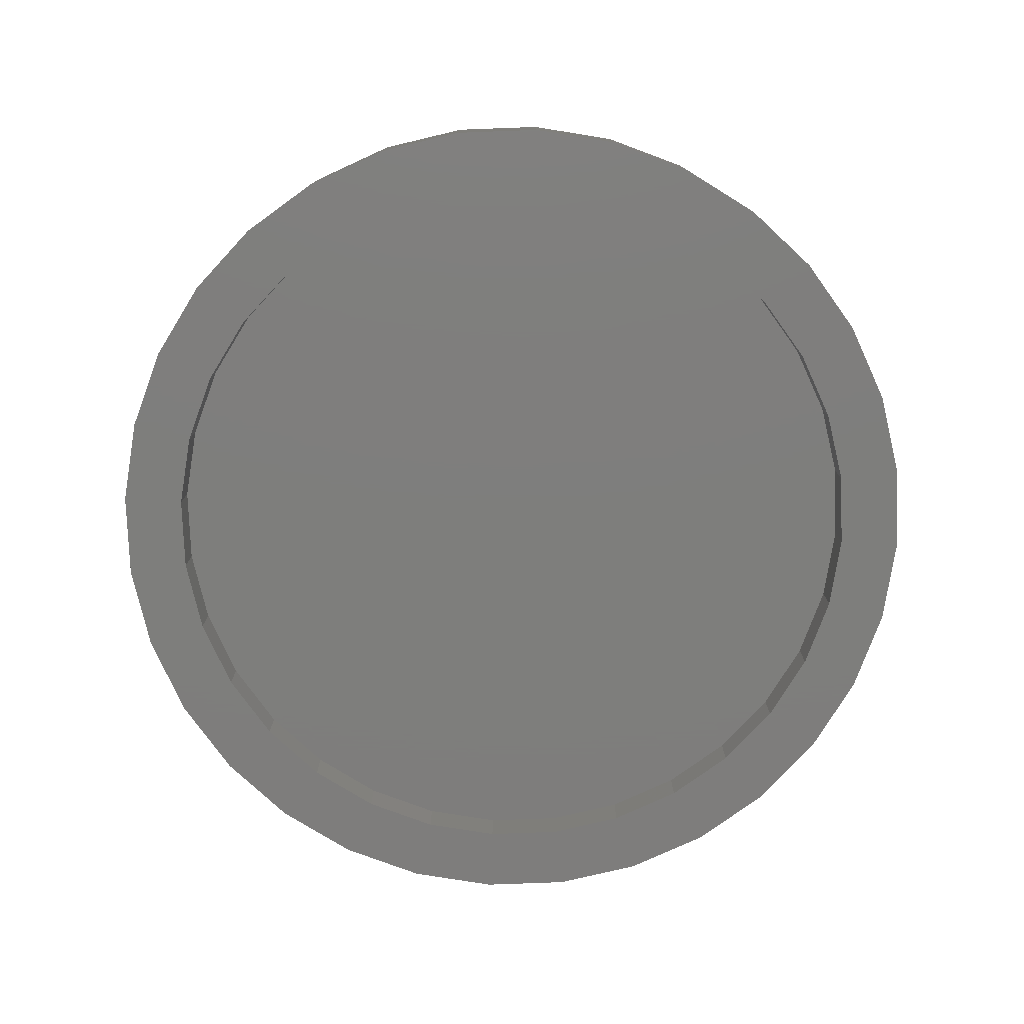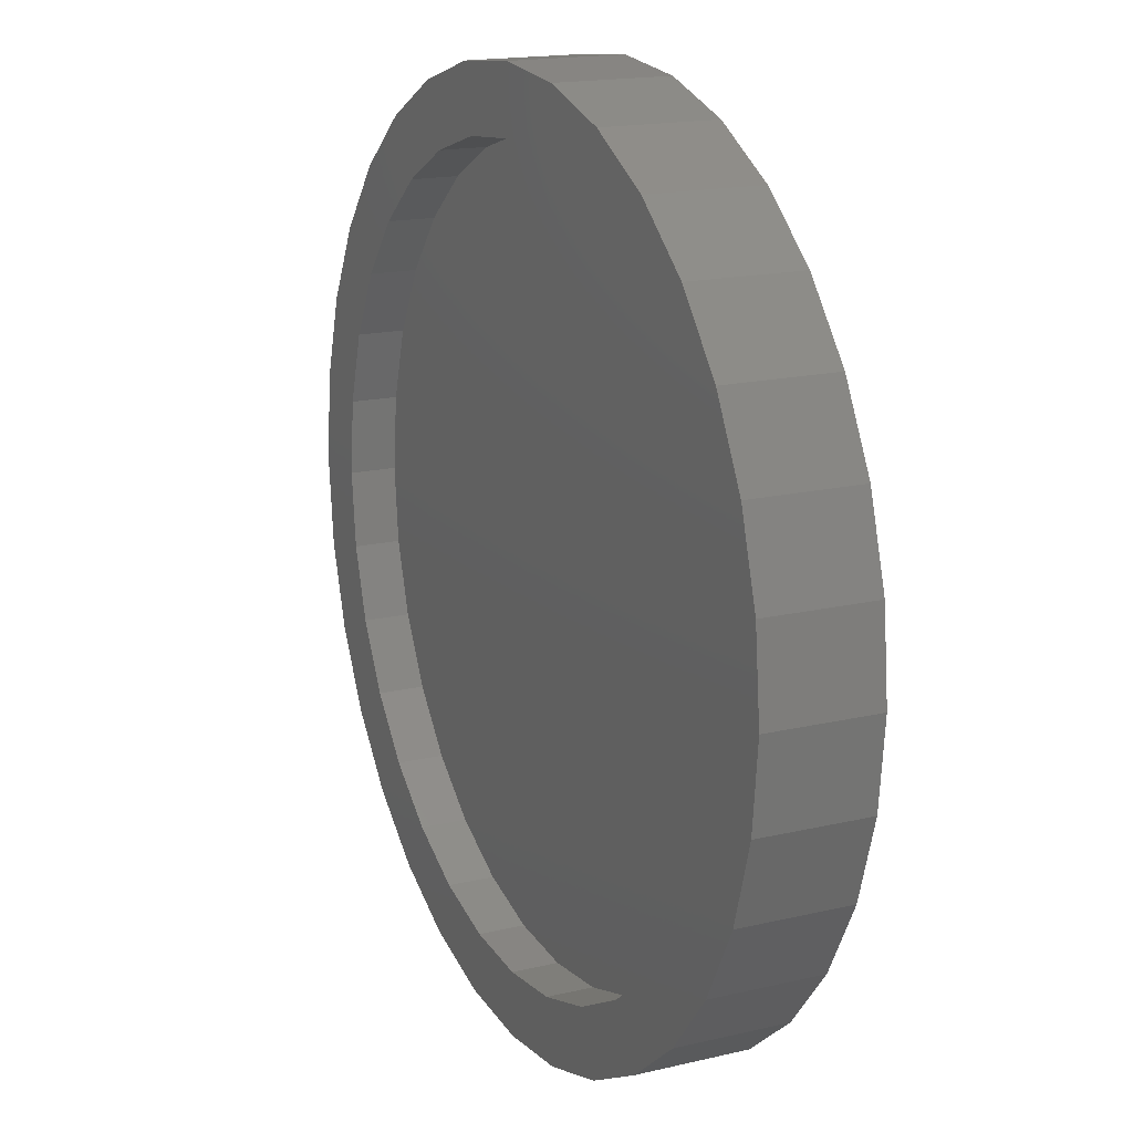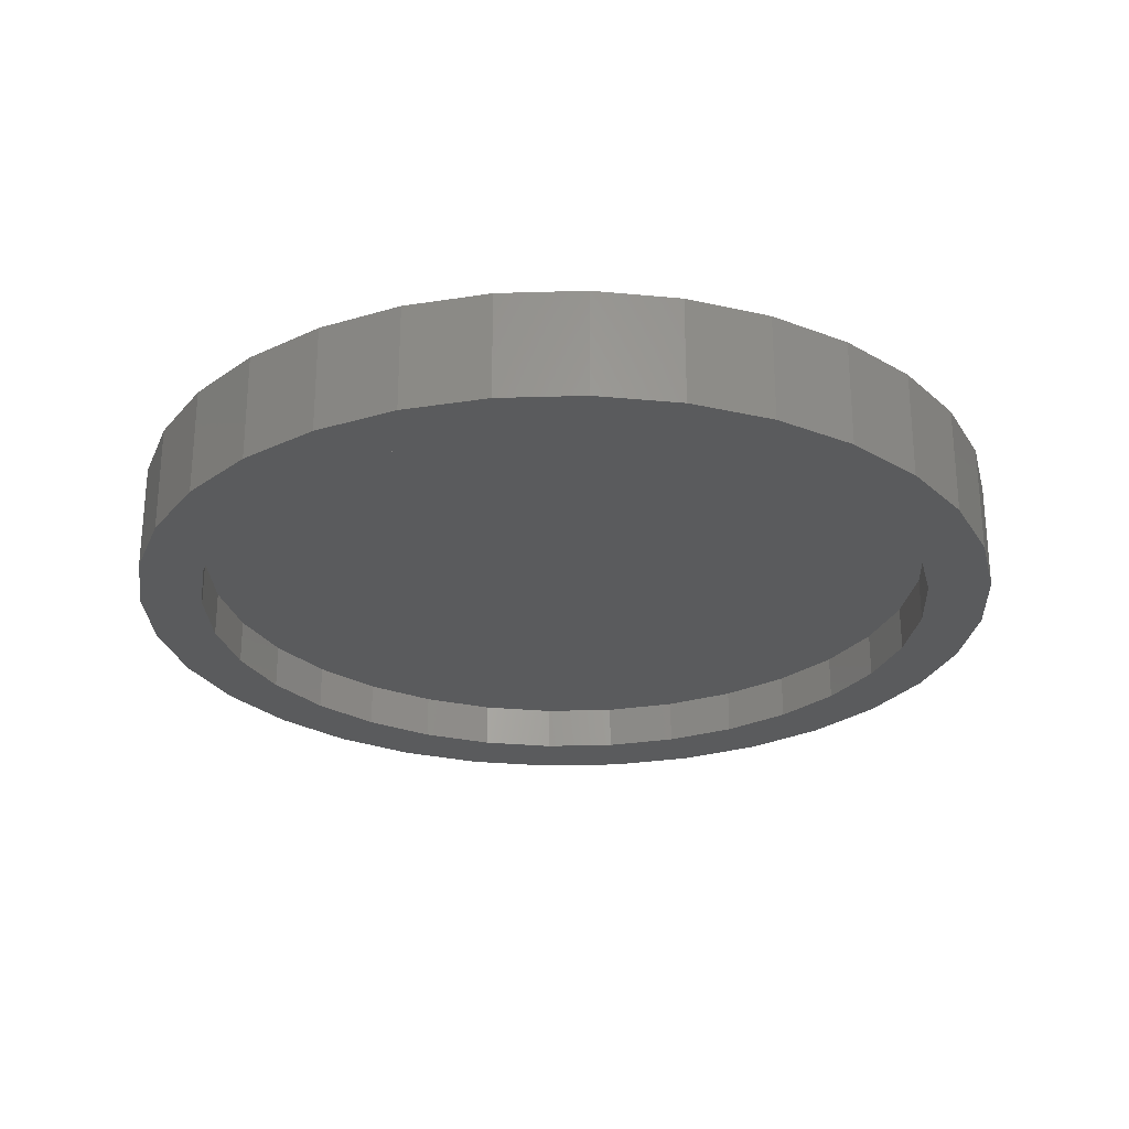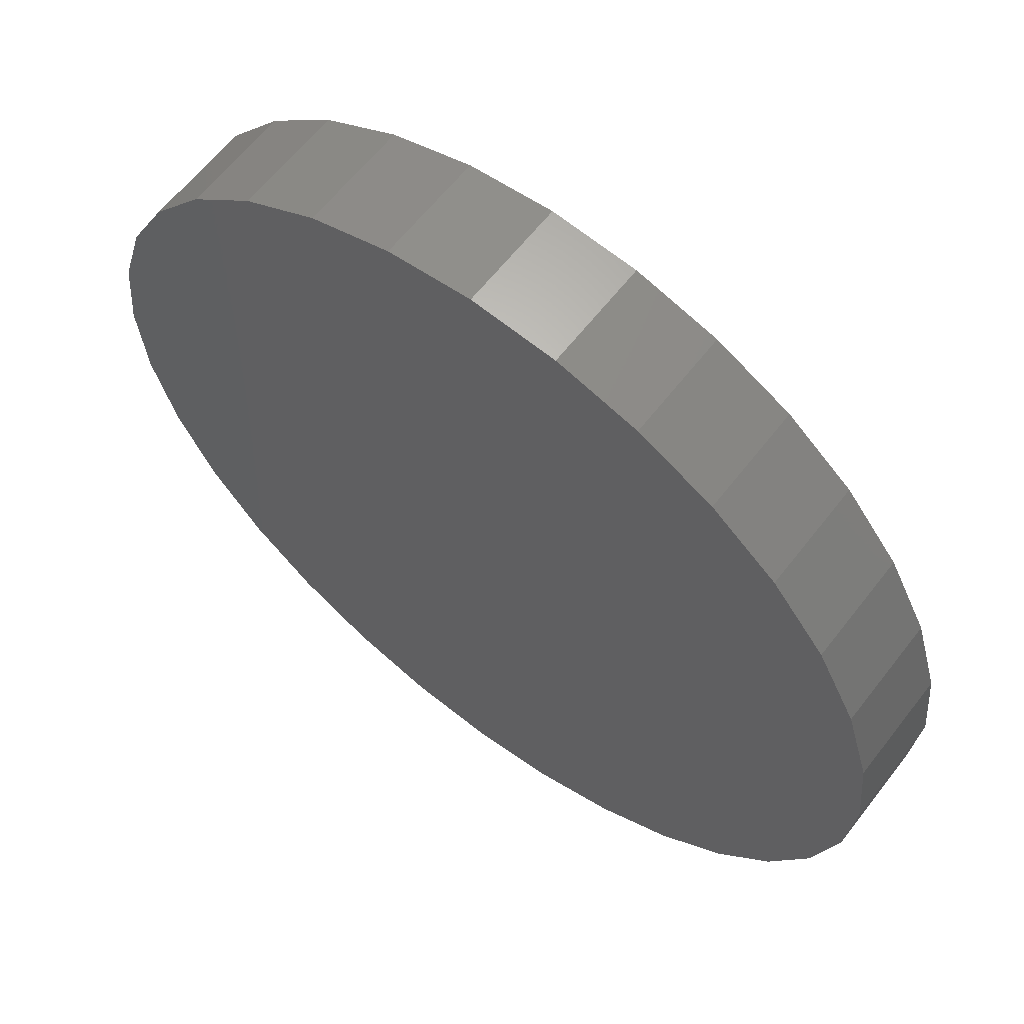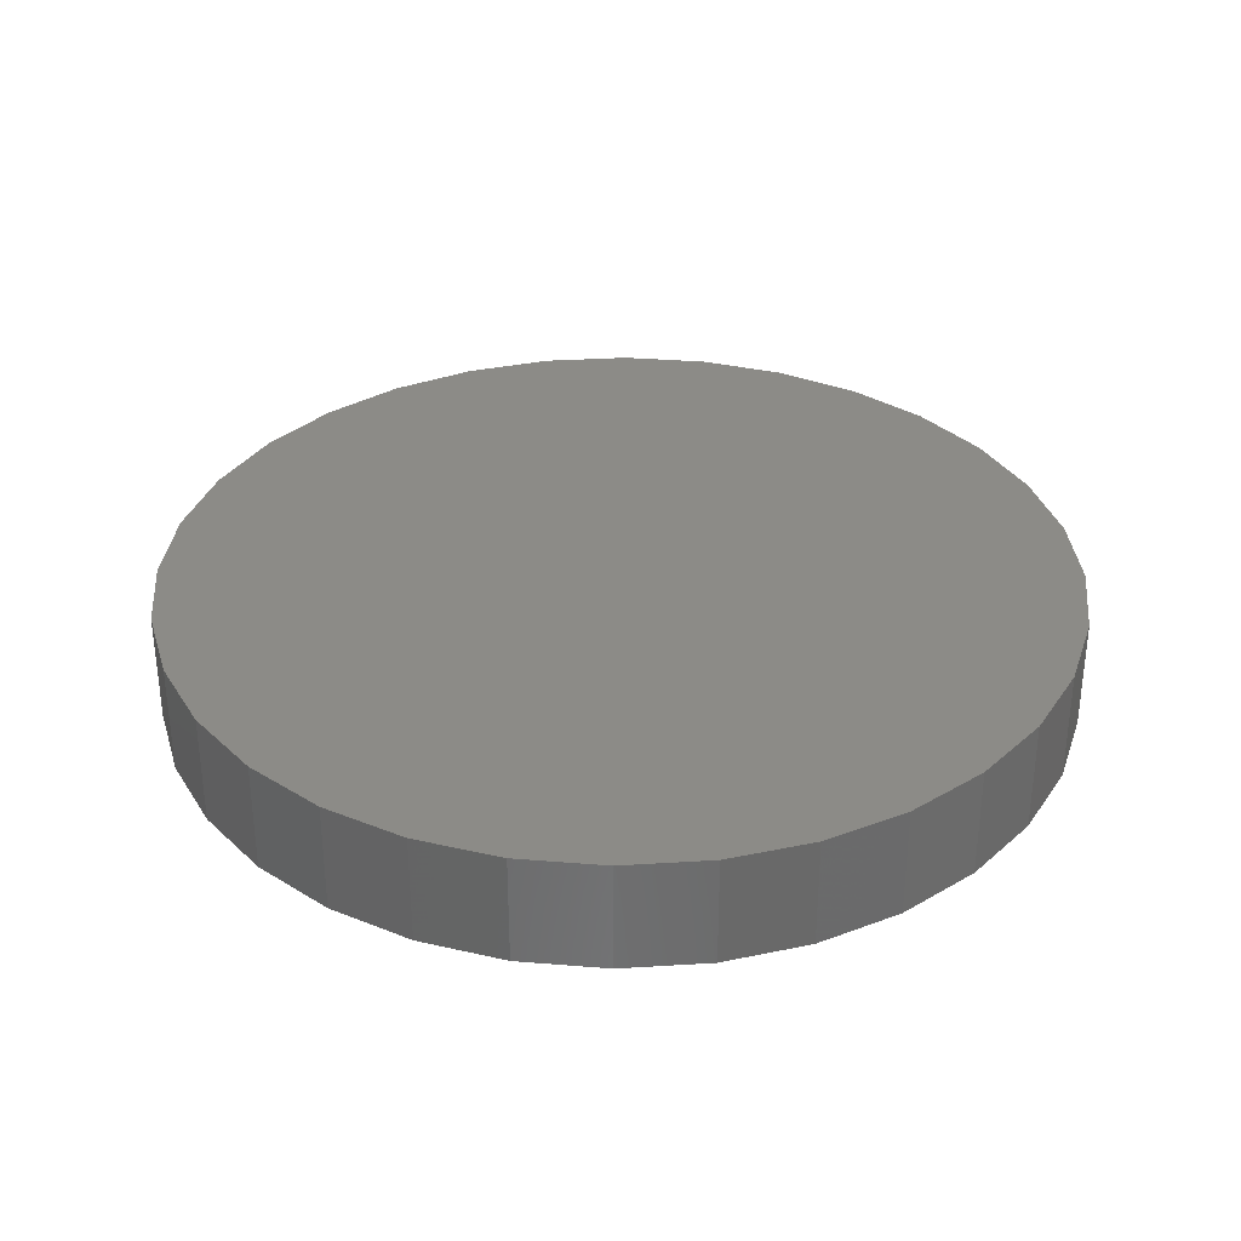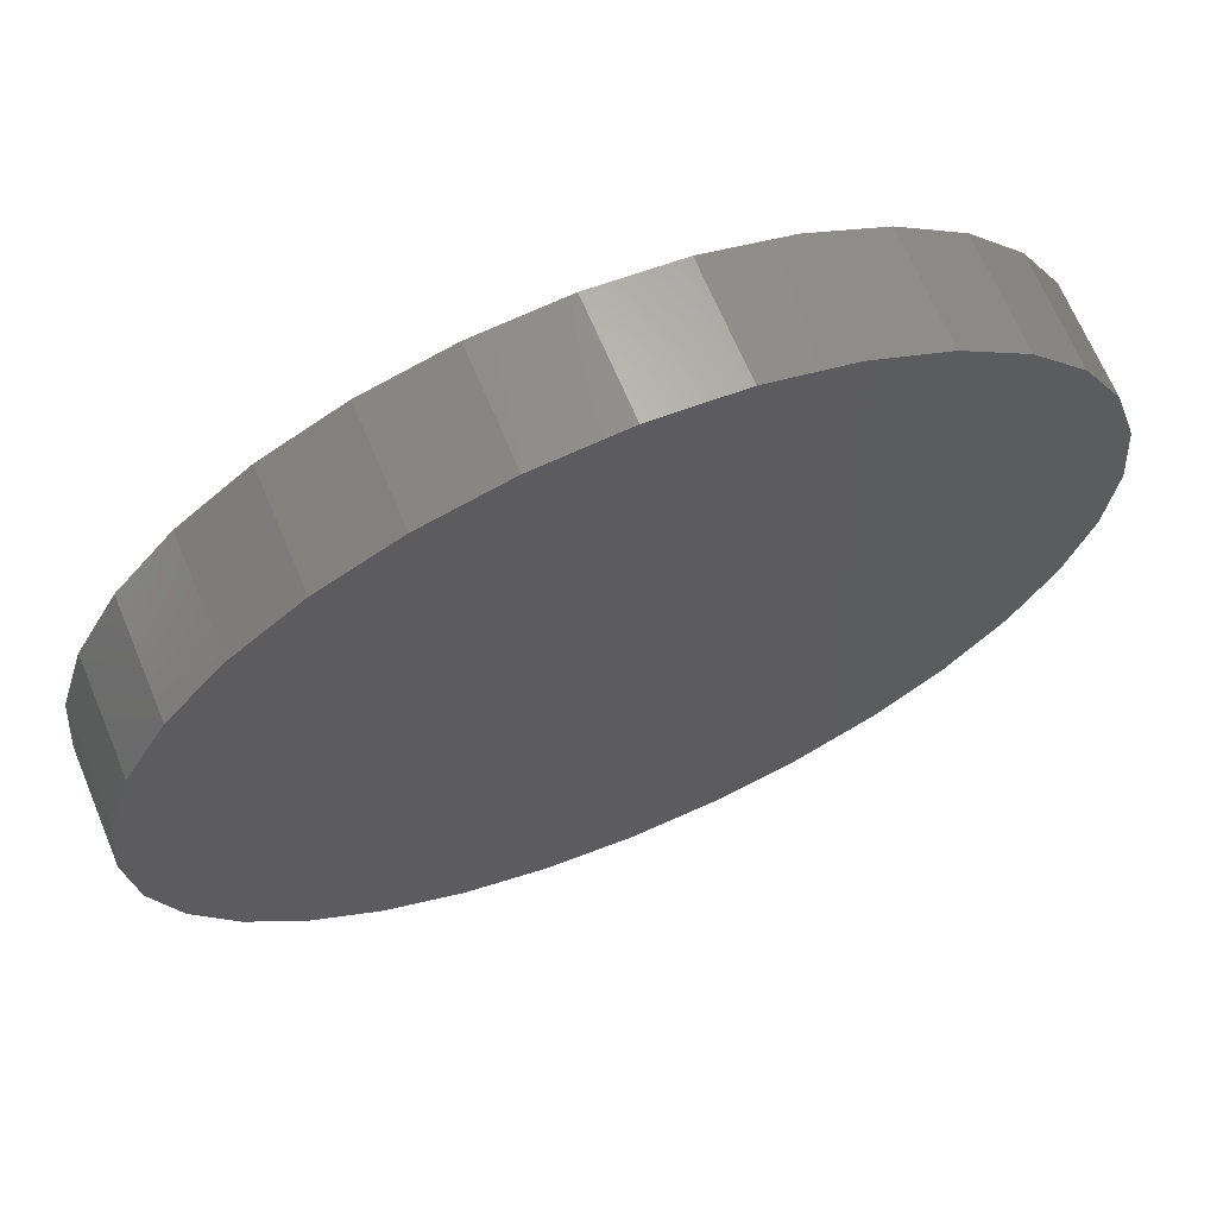
<metadata>
{"format":"stl","ext":"stl","renderer":"f3d","projection":"perspective","resolution":1024,"background":"white","views":[{"elev":-77.8,"azim":-161.0,"up":"+Y"},{"elev":16.9,"azim":64.5,"up":"+Z"},{"elev":-26.5,"azim":109.6,"up":"+Y"},{"elev":61.7,"azim":-142.4,"up":"+Z"},{"elev":33.4,"azim":57.0,"up":"+Y"},{"elev":67.3,"azim":157.3,"up":"+Z"}]}
</metadata>
<code>
# stl→obj: 128 verts, 252 faces
v -0.1186 -0.09375 0.6361
v 0.007895 -0.09375 0.6485
v -0.2821 -0.09375 0.7002
v -0.4132 -0.09375 0.6302
v -0.5313 -0.09375 0.3603
v -0.6923 -0.09375 0.29
v -0.5913 -0.09375 0.2482
v 0.007895 -0.09375 -0.7579
v -0.2821 -0.09375 -0.7002
v -0.14 -0.09375 -0.7433
v 0.2979 -0.09375 0.7002
v 0.1344 -0.09375 0.6361
v 0.1558 -0.09375 -0.7433
v 0.2979 -0.09375 -0.7002
v 0.1558 -0.09375 0.7433
v 0.007895 -0.09375 0.7579
v -0.14 -0.09375 0.7433
v -0.6223 -0.09375 0.4211
v -0.4507 -0.09375 0.4586
v -0.528 -0.09375 0.5359
v -0.3524 -0.09375 0.5392
v -0.2403 -0.09375 0.5992
v -0.6282 -0.09375 0.1265
v -0.7354 -0.09375 0.1479
v -0.6406 -0.09375 3.607e-16
v -0.75 -0.09375 9.281e-17
v -0.6282 -0.09375 -0.1265
v -0.7354 -0.09375 -0.1479
v -0.5913 -0.09375 -0.2482
v -0.6923 -0.09375 -0.29
v -0.5313 -0.09375 -0.3603
v -0.6223 -0.09375 -0.4211
v -0.4507 -0.09375 -0.4586
v -0.3524 -0.09375 -0.5392
v -0.528 -0.09375 -0.5359
v -0.2403 -0.09375 -0.5992
v -0.4132 -0.09375 -0.6302
v -0.1186 -0.09375 -0.6361
v 0.007895 -0.09375 -0.6485
v 0.1344 -0.09375 -0.6361
v 0.429 -0.09375 -0.6302
v 0.429 -0.09375 0.6302
v 0.2561 -0.09375 0.5992
v 0.5438 -0.09375 0.5359
v 0.3682 -0.09375 0.5392
v 0.6381 -0.09375 0.4211
v 0.4665 -0.09375 0.4586
v 0.7081 -0.09375 0.29
v 0.5471 -0.09375 0.3603
v 0.607 -0.09375 0.2482
v 0.7512 -0.09375 0.1479
v 0.644 -0.09375 0.1265
v 0.7658 -0.09375 -9.282e-17
v 0.6564 -0.09375 -8.612e-17
v 0.7512 -0.09375 -0.1479
v 0.644 -0.09375 -0.1265
v 0.7081 -0.09375 -0.29
v 0.607 -0.09375 -0.2482
v 0.6381 -0.09375 -0.4211
v 0.5471 -0.09375 -0.3603
v 0.4665 -0.09375 -0.4586
v 0.5438 -0.09375 -0.5359
v 0.3682 -0.09375 -0.5392
v 0.2561 -0.09375 -0.5992
v 0.007895 -0.01562 -0.6485
v 0.1344 -0.01562 -0.6361
v 0.2561 -0.01562 -0.5992
v 0.3682 -0.01562 -0.5392
v 0.4665 -0.01562 -0.4586
v 0.5471 -0.01562 -0.3603
v 0.607 -0.01562 -0.2482
v 0.644 -0.01562 -0.1265
v 0.6564 -0.01562 -8.21e-16
v -0.1186 -0.01562 -0.6361
v -0.2403 -0.01562 -0.5992
v -0.3524 -0.01562 -0.5392
v -0.4507 -0.01562 -0.4586
v -0.5313 -0.01562 -0.3603
v -0.5913 -0.01562 -0.2482
v -0.6282 -0.01562 -0.1265
v -0.6406 -0.01562 3.607e-16
v 0.007895 -0.01562 0.6485
v -0.1186 -0.01562 0.6361
v -0.2403 -0.01562 0.5992
v -0.3524 -0.01562 0.5392
v -0.4507 -0.01562 0.4586
v -0.5313 -0.01562 0.3603
v -0.5913 -0.01562 0.2482
v -0.6282 -0.01562 0.1265
v 0.1344 -0.01562 0.6361
v 0.2561 -0.01562 0.5992
v 0.3682 -0.01562 0.5392
v 0.4665 -0.01562 0.4586
v 0.5471 -0.01562 0.3603
v 0.607 -0.01562 0.2482
v 0.644 -0.01562 0.1265
v 0.007895 0.09375 0.7579
v 0.1558 0.09375 0.7433
v -0.14 0.09375 0.7433
v 0.007895 0.09375 -0.7579
v -0.14 0.09375 -0.7433
v 0.1558 0.09375 -0.7433
v -0.2821 0.09375 -0.7002
v 0.2979 0.09375 -0.7002
v -0.4132 0.09375 -0.6302
v 0.429 0.09375 -0.6302
v -0.528 0.09375 -0.5359
v 0.5438 0.09375 -0.5359
v -0.6223 0.09375 -0.4211
v 0.6381 0.09375 -0.4211
v -0.6923 0.09375 -0.29
v 0.7081 0.09375 -0.29
v -0.7354 0.09375 -0.1479
v 0.7512 0.09375 -0.1479
v -0.75 0.09375 9.281e-17
v 0.7658 0.09375 -9.282e-17
v -0.7354 0.09375 0.1479
v 0.7512 0.09375 0.1479
v -0.6923 0.09375 0.29
v 0.7081 0.09375 0.29
v -0.6223 0.09375 0.4211
v 0.6381 0.09375 0.4211
v -0.528 0.09375 0.5359
v 0.5438 0.09375 0.5359
v -0.4132 0.09375 0.6302
v 0.429 0.09375 0.6302
v -0.2821 0.09375 0.7002
v 0.2979 0.09375 0.7002
f 1 2 3
f 3 4 1
f 5 6 7
f 8 9 10
f 11 2 12
f 8 13 14
f 11 15 2
f 2 15 16
f 2 16 3
f 3 16 17
f 6 5 18
f 18 5 19
f 18 19 20
f 20 19 21
f 20 21 4
f 4 21 22
f 4 22 1
f 7 6 23
f 23 6 24
f 23 24 25
f 25 24 26
f 25 26 27
f 27 26 28
f 27 28 29
f 29 28 30
f 29 30 31
f 31 30 32
f 31 32 33
f 33 32 34
f 34 32 35
f 34 35 36
f 36 35 37
f 36 37 38
f 38 37 9
f 38 9 39
f 39 9 8
f 39 8 40
f 40 8 14
f 40 14 41
f 11 12 42
f 42 12 43
f 42 43 44
f 44 43 45
f 44 45 46
f 46 45 47
f 46 47 48
f 48 47 49
f 48 49 50
f 48 50 51
f 51 50 52
f 51 52 53
f 53 52 54
f 53 54 55
f 55 54 56
f 55 56 57
f 57 56 58
f 57 58 59
f 59 58 60
f 59 60 61
f 59 61 62
f 62 61 63
f 62 63 41
f 41 63 64
f 41 64 40
f 65 40 66
f 66 40 64
f 66 64 67
f 67 64 63
f 67 63 68
f 68 63 61
f 68 61 69
f 69 61 60
f 69 60 70
f 70 60 58
f 70 58 71
f 71 58 56
f 71 56 72
f 72 56 54
f 72 54 73
f 40 65 39
f 39 65 74
f 39 74 38
f 38 74 75
f 38 75 36
f 36 75 76
f 36 76 34
f 34 76 77
f 34 77 33
f 33 77 78
f 33 78 31
f 31 78 79
f 31 79 29
f 29 79 80
f 29 80 27
f 27 80 81
f 27 81 25
f 82 1 83
f 83 1 22
f 83 22 84
f 84 22 21
f 84 21 85
f 85 21 19
f 85 19 86
f 86 19 5
f 86 5 87
f 87 5 7
f 87 7 88
f 88 7 23
f 88 23 89
f 89 23 25
f 89 25 81
f 1 82 2
f 2 82 90
f 2 90 12
f 12 90 91
f 12 91 43
f 43 91 92
f 43 92 45
f 45 92 93
f 45 93 47
f 47 93 94
f 47 94 49
f 49 94 95
f 49 95 50
f 50 95 96
f 50 96 52
f 52 96 73
f 52 73 54
f 73 96 72
f 72 96 71
f 71 96 95
f 71 95 70
f 70 95 94
f 70 94 69
f 69 94 93
f 69 93 68
f 68 93 92
f 68 92 67
f 67 92 91
f 67 91 66
f 66 91 90
f 66 90 65
f 65 90 82
f 65 82 74
f 74 82 83
f 74 83 75
f 75 83 84
f 75 84 76
f 76 84 85
f 76 85 77
f 77 85 86
f 77 86 78
f 78 86 87
f 78 87 79
f 79 87 88
f 79 88 80
f 80 88 89
f 80 89 81
f 97 98 99
f 100 101 102
f 102 101 103
f 102 103 104
f 104 103 105
f 104 105 106
f 106 105 107
f 106 107 108
f 108 107 109
f 108 109 110
f 110 109 111
f 110 111 112
f 112 111 113
f 112 113 114
f 114 113 115
f 114 115 116
f 116 115 117
f 116 117 118
f 118 117 119
f 118 119 120
f 120 119 121
f 120 121 122
f 122 121 123
f 122 123 124
f 124 123 125
f 124 125 126
f 126 125 127
f 126 127 128
f 128 127 99
f 128 99 98
f 116 53 114
f 114 53 55
f 114 55 112
f 112 55 57
f 112 57 110
f 110 57 59
f 110 59 108
f 108 59 62
f 108 62 106
f 106 62 41
f 106 41 104
f 104 41 14
f 104 14 102
f 102 14 13
f 102 13 100
f 100 13 8
f 100 8 101
f 101 8 10
f 101 10 103
f 103 10 9
f 103 9 105
f 105 9 37
f 105 37 107
f 107 37 35
f 107 35 109
f 109 35 32
f 109 32 111
f 111 32 30
f 111 30 113
f 113 30 28
f 113 28 115
f 115 28 26
f 115 26 117
f 117 26 24
f 117 24 119
f 119 24 6
f 119 6 121
f 121 6 18
f 121 18 123
f 123 18 20
f 123 20 125
f 125 20 4
f 125 4 127
f 127 4 3
f 127 3 99
f 99 3 17
f 99 17 97
f 97 17 16
f 97 16 98
f 98 16 15
f 98 15 128
f 128 15 11
f 128 11 126
f 126 11 42
f 126 42 124
f 124 42 44
f 124 44 122
f 122 44 46
f 122 46 120
f 120 46 48
f 120 48 118
f 118 48 51
f 118 51 116
f 116 51 53

</code>
